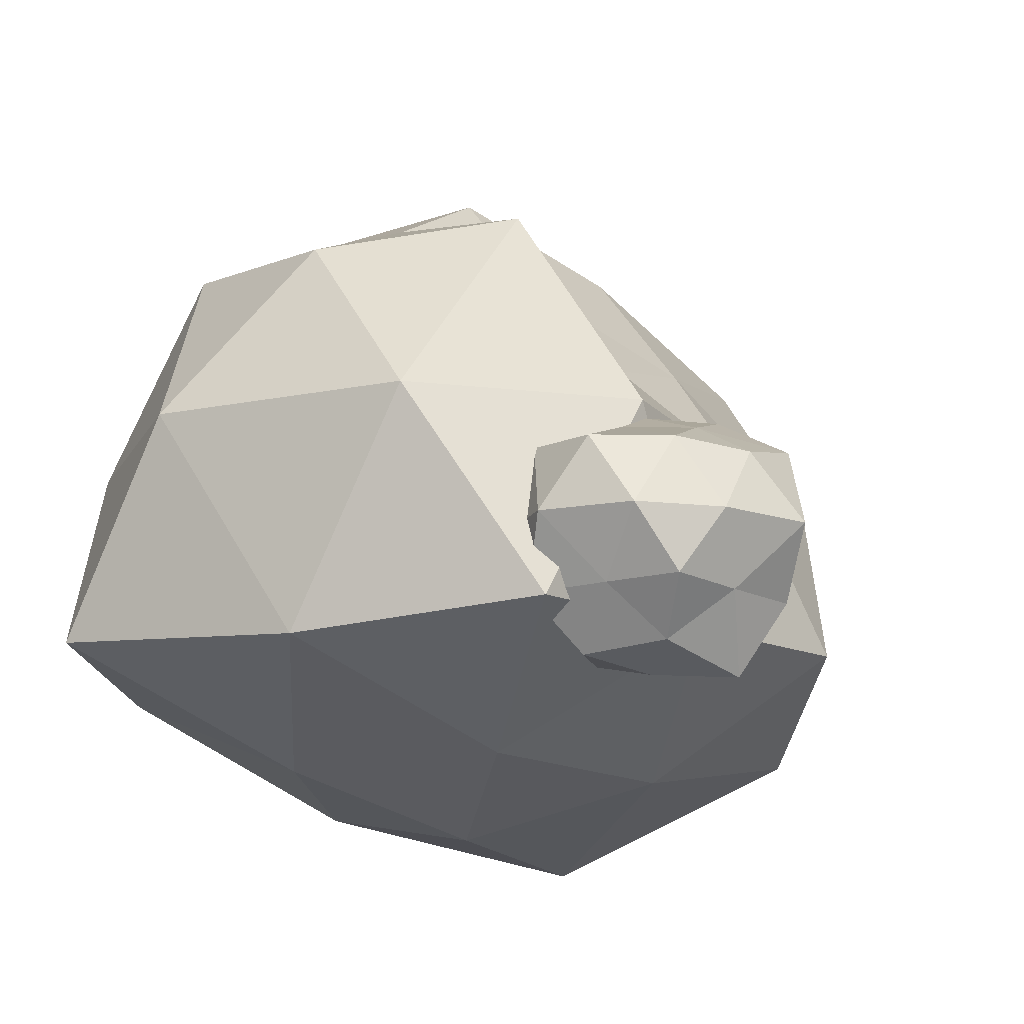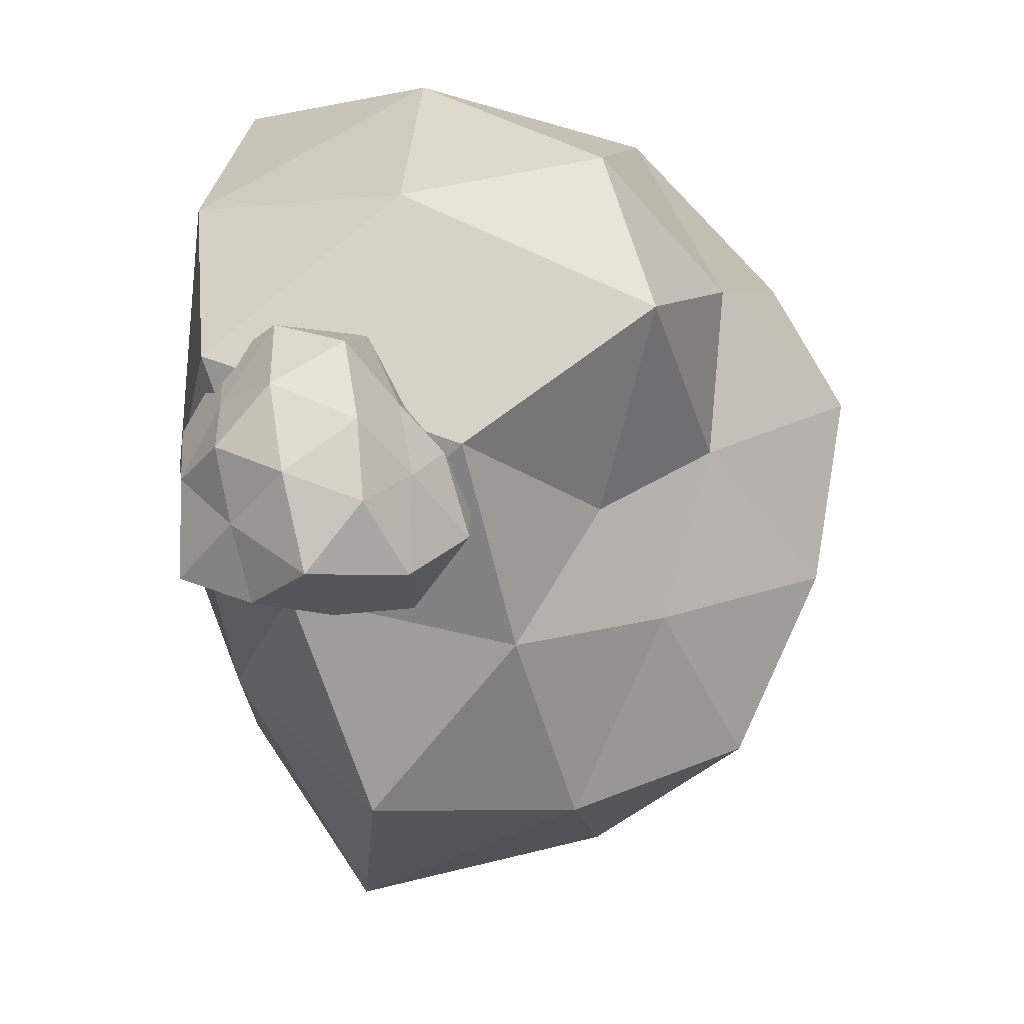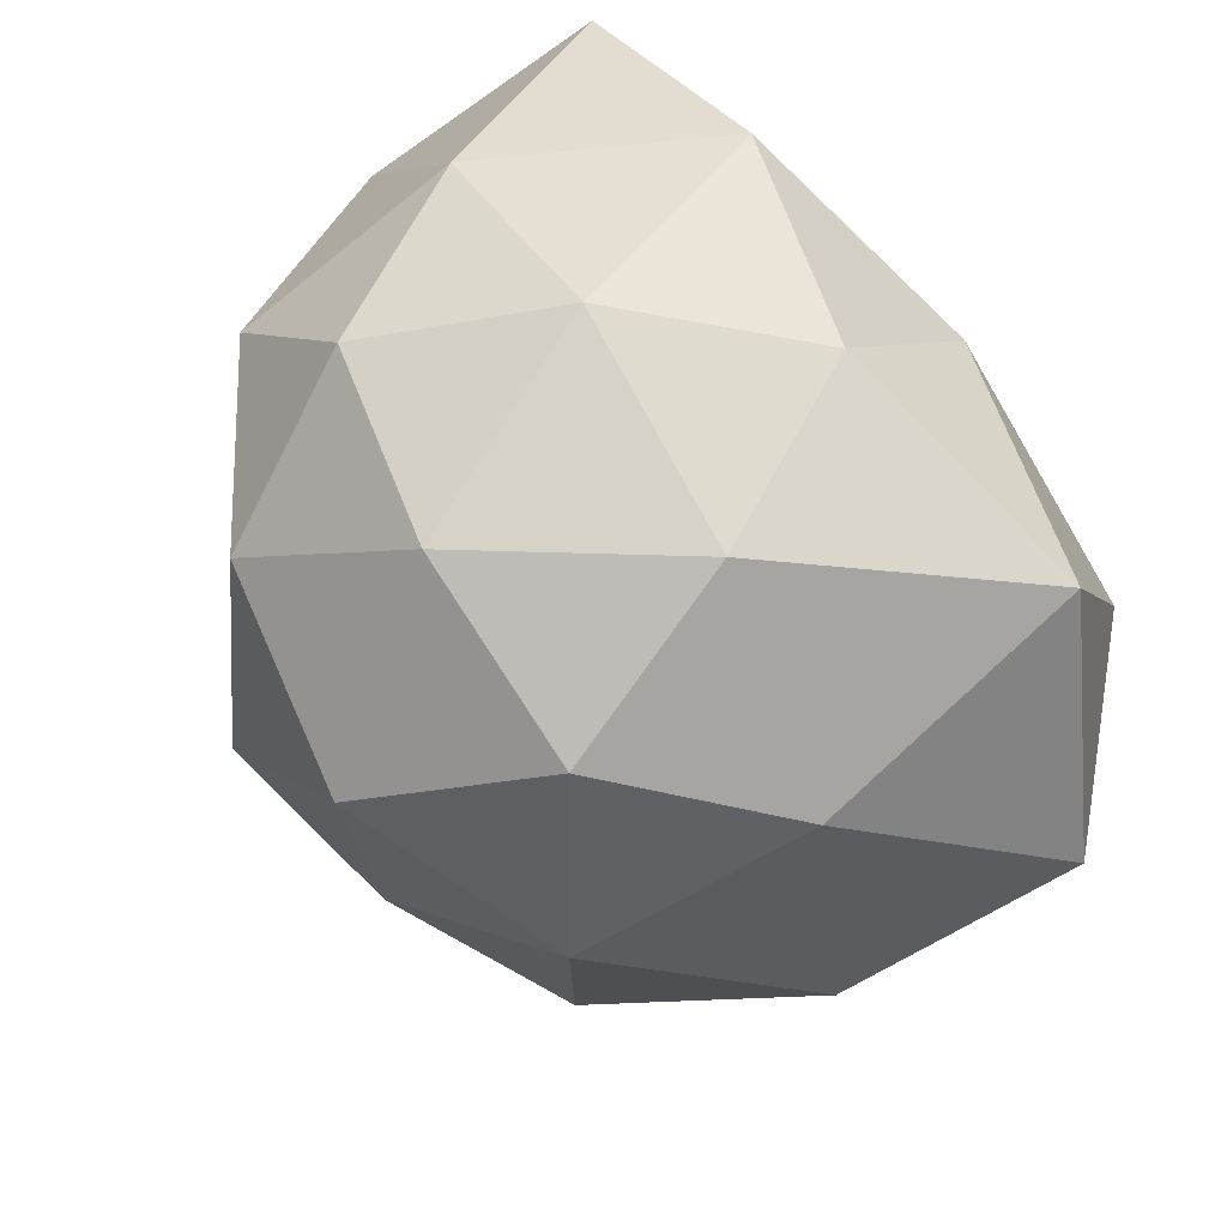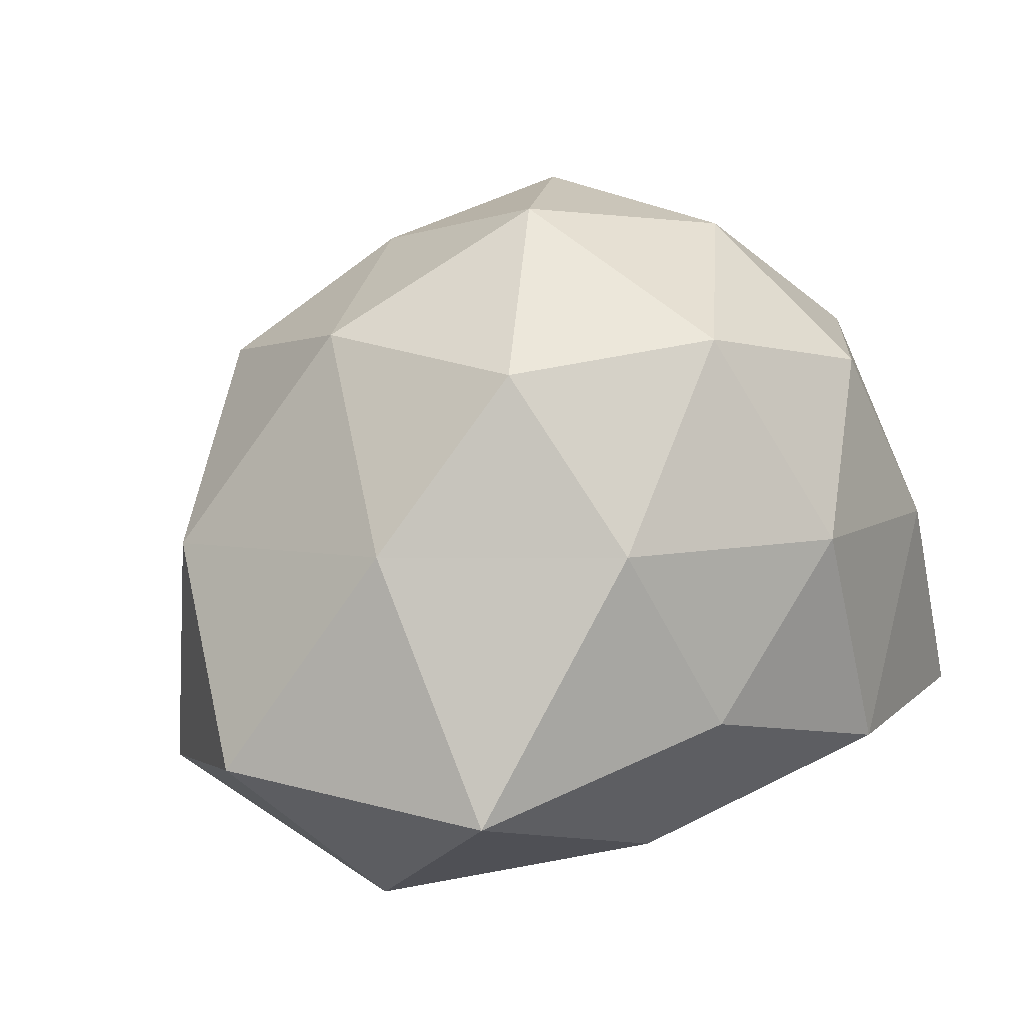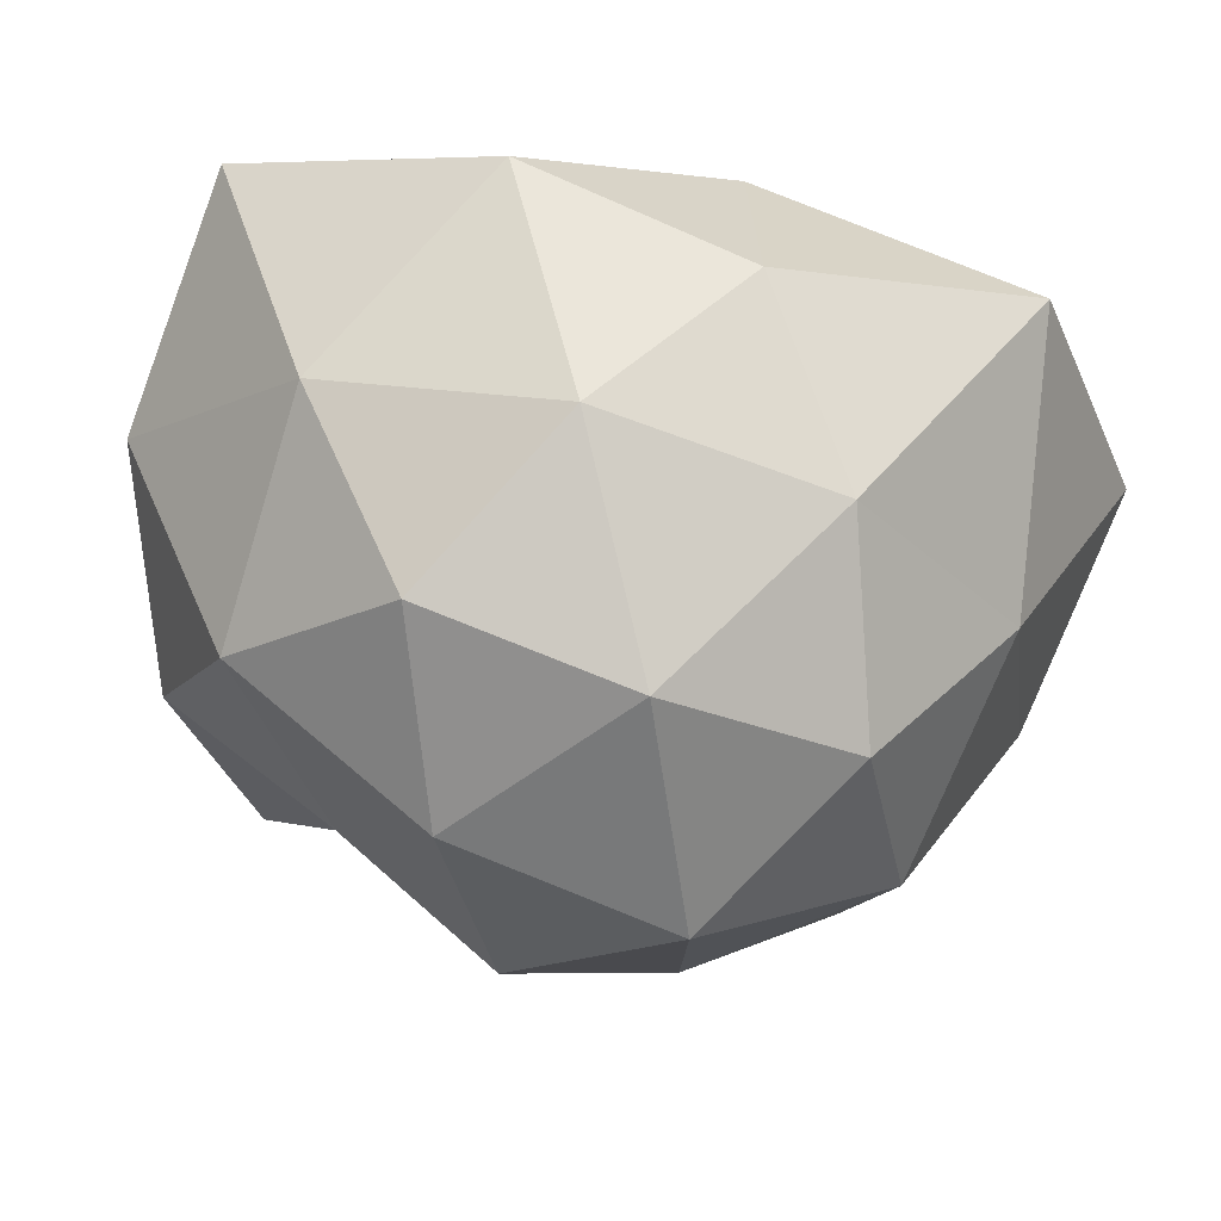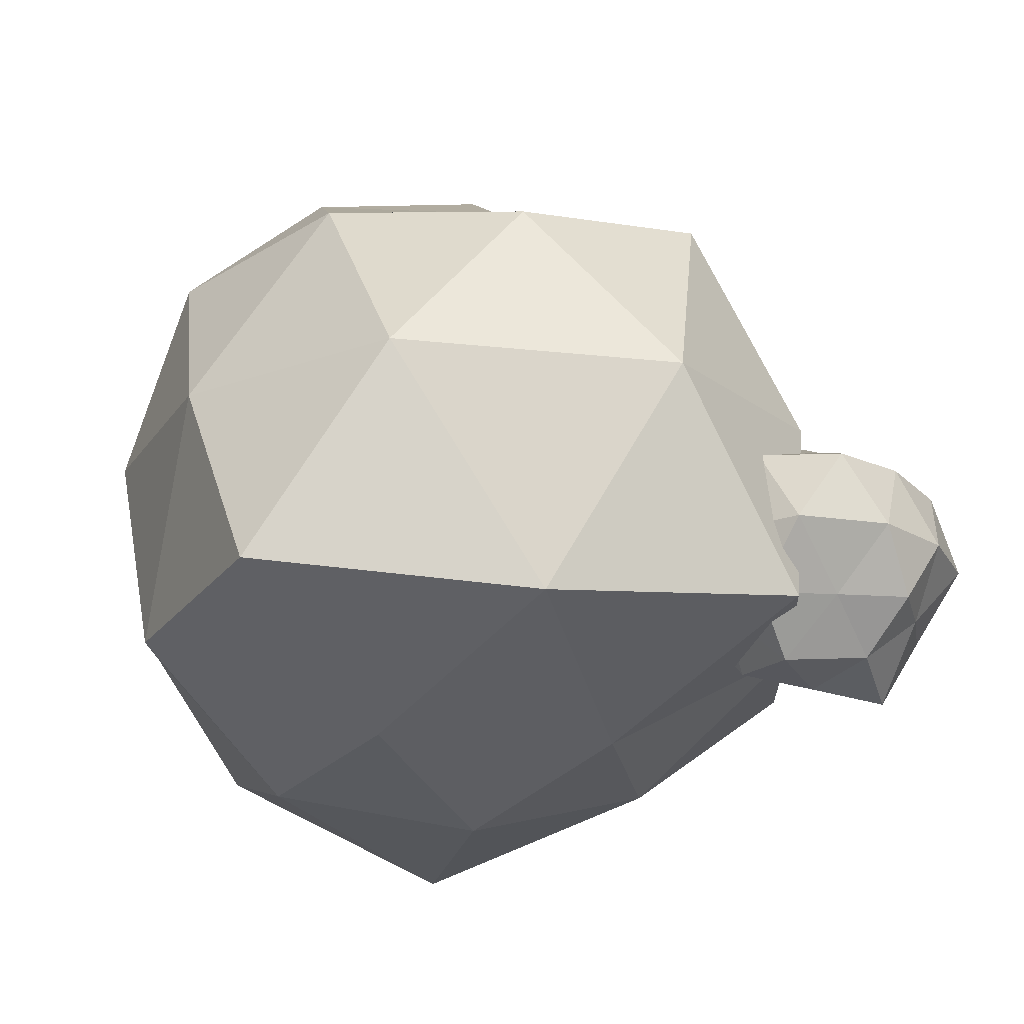
<metadata>
{"format":"obj","ext":"obj","renderer":"f3d","projection":"perspective","resolution":1024,"background":"white","views":[{"elev":-16.5,"azim":116.2,"up":"+Y"},{"elev":-57.7,"azim":104.3,"up":"+Z"},{"elev":56.1,"azim":-119.9,"up":"+Z"},{"elev":8.7,"azim":-45.7,"up":"+Y"},{"elev":66.1,"azim":-167.4,"up":"+Z"},{"elev":-19.9,"azim":81.3,"up":"+Y"}]}
</metadata>
<code>
o Icosphere_Icosphere.001
v -0.7024 -0.4341 0.5388
v -0.2646 -0.2323 0.8621
v -0.8376 -0.1879 0.9421
v -1.254 -0.2434 0.5222
v -0.865 -0.2025 0.09781
v -0.2745 -0.2428 0.221
v -0.5764 0.2304 0.9291
v -1.036 0.2327 0.781
v -1.036 0.2324 0.2969
v -0.626 0.1433 0.2832
v -0.2903 0.2327 0.5388
v -0.7099 0.453 0.5431
v -0.7855 -0.3787 0.782
v -0.5064 -0.3653 0.6812
v -0.5677 -0.2449 0.9619
v -0.2295 -0.2643 0.5237
v -0.5064 -0.3653 0.3965
v -1.024 -0.4384 0.551
v -1.122 -0.2849 0.8217
v -0.7775 -0.3658 0.3083
v -1.122 -0.293 0.264
v -0.5734 -0.2237 0.1556
v -0.2139 0.02178 0.7045
v -0.2006 0.007622 0.3677
v -0.7024 0.02663 0.9996
v -0.4216 0.02252 0.9251
v -1.159 0.02272 0.6868
v -0.9732 0.02663 0.9116
v -0.9756 0.02518 0.1628
v -1.195 0.007762 0.3729
v -0.4286 0.02481 0.1662
v -0.7058 0.01749 0.1516
v -0.3892 0.2626 0.7651
v -0.8235 0.2688 0.9116
v -1.094 0.2688 0.5388
v -0.7944 0.1848 0.2734
v -0.3863 0.2672 0.3095
v -0.6385 0.3961 0.7581
v -0.5076 0.3378 0.539
v -0.8983 0.4185 0.6812
v -0.884 0.3747 0.4221
v -0.6551 0.2811 0.4066
v -0.4343 -0.3074 0.1641
v -0.3056 -0.2298 0.2575
v -0.4757 -0.2172 0.2914
v -0.5947 -0.2305 0.1641
v -0.483 -0.2291 0.01406
v -0.3144 -0.2244 0.07694
v -0.3806 -0.0633 0.3295
v -0.5448 -0.08199 0.2443
v -0.5685 -0.0673 0.06652
v -0.3866 -0.07314 0.01735
v -0.2671 -0.06667 0.1641
v -0.4343 0.002764 0.1641
v -0.4601 -0.2853 0.2434
v -0.3627 -0.2934 0.2161
v -0.3962 -0.2264 0.2812
v -0.3115 -0.2261 0.1641
v -0.3669 -0.2851 0.1151
v -0.5111 -0.2745 0.1641
v -0.535 -0.2272 0.2372
v -0.4655 -0.3138 0.06795
v -0.5391 -0.2303 0.08793
v -0.3951 -0.2288 0.04325
v -0.2566 -0.1503 0.2218
v -0.2698 -0.1503 0.1106
v -0.4343 -0.1503 0.3414
v -0.3331 -0.1503 0.3033
v -0.5849 -0.1503 0.213
v -0.5347 -0.1503 0.3022
v -0.5316 -0.1503 0.03019
v -0.5845 -0.1503 0.1153
v -0.3358 -0.1503 0.02851
v -0.4343 -0.1503 -0.02867
v -0.3123 -0.05705 0.2527
v -0.4755 -0.0679 0.2908
v -0.5644 -0.06985 0.1641
v -0.4854 -0.04812 0.006867
v -0.3209 -0.06366 0.08169
v -0.4114 -0.03039 0.2345
v -0.3601 -0.03013 0.1641
v -0.5149 0.01093 0.2226
v -0.5151 0.01126 0.1054
v -0.4107 -0.02647 0.09128
f 1 14 13
f 2 14 16
f 1 13 18
f 1 18 20
f 1 20 17
f 2 16 23
f 3 15 25
f 4 19 27
f 5 21 29
f 6 22 31
f 2 23 26
f 3 25 28
f 4 27 30
f 5 29 32
f 6 31 24
f 7 33 38
f 8 34 40
f 9 35 41
f 10 36 42
f 11 37 39
f 39 42 12
f 39 37 42
f 37 10 42
f 42 41 12
f 42 36 41
f 36 9 41
f 41 40 12
f 41 35 40
f 35 8 40
f 40 38 12
f 40 34 38
f 34 7 38
f 38 39 12
f 38 33 39
f 33 11 39
f 24 37 11
f 24 31 37
f 31 10 37
f 32 36 10
f 32 29 36
f 29 9 36
f 30 35 9
f 30 27 35
f 27 8 35
f 28 34 8
f 28 25 34
f 25 7 34
f 26 33 7
f 26 23 33
f 23 11 33
f 31 32 10
f 31 22 32
f 22 5 32
f 29 30 9
f 29 21 30
f 21 4 30
f 27 28 8
f 27 19 28
f 19 3 28
f 25 26 7
f 25 15 26
f 15 2 26
f 23 24 11
f 23 16 24
f 16 6 24
f 17 22 6
f 17 20 22
f 20 5 22
f 20 21 5
f 20 18 21
f 18 4 21
f 18 19 4
f 18 13 19
f 13 3 19
f 16 17 6
f 16 14 17
f 14 1 17
f 13 15 3
f 13 14 15
f 14 2 15
f 43 56 55
f 44 56 58
f 43 55 60
f 43 60 62
f 43 62 59
f 44 58 65
f 45 57 67
f 46 61 69
f 47 63 71
f 48 64 73
f 44 65 68
f 45 67 70
f 46 69 72
f 47 71 74
f 48 73 66
f 49 75 80
f 50 76 82
f 51 77 83
f 52 78 84
f 53 79 81
f 81 84 54
f 81 79 84
f 79 52 84
f 84 83 54
f 84 78 83
f 78 51 83
f 83 82 54
f 83 77 82
f 77 50 82
f 82 80 54
f 82 76 80
f 76 49 80
f 80 81 54
f 80 75 81
f 75 53 81
f 66 79 53
f 66 73 79
f 73 52 79
f 74 78 52
f 74 71 78
f 71 51 78
f 72 77 51
f 72 69 77
f 69 50 77
f 70 76 50
f 70 67 76
f 67 49 76
f 68 75 49
f 68 65 75
f 65 53 75
f 73 74 52
f 73 64 74
f 64 47 74
f 71 72 51
f 71 63 72
f 63 46 72
f 69 70 50
f 69 61 70
f 61 45 70
f 67 68 49
f 67 57 68
f 57 44 68
f 65 66 53
f 65 58 66
f 58 48 66
f 59 64 48
f 59 62 64
f 62 47 64
f 62 63 47
f 62 60 63
f 60 46 63
f 60 61 46
f 60 55 61
f 55 45 61
f 58 59 48
f 58 56 59
f 56 43 59
f 55 57 45
f 55 56 57
f 56 44 57

</code>
